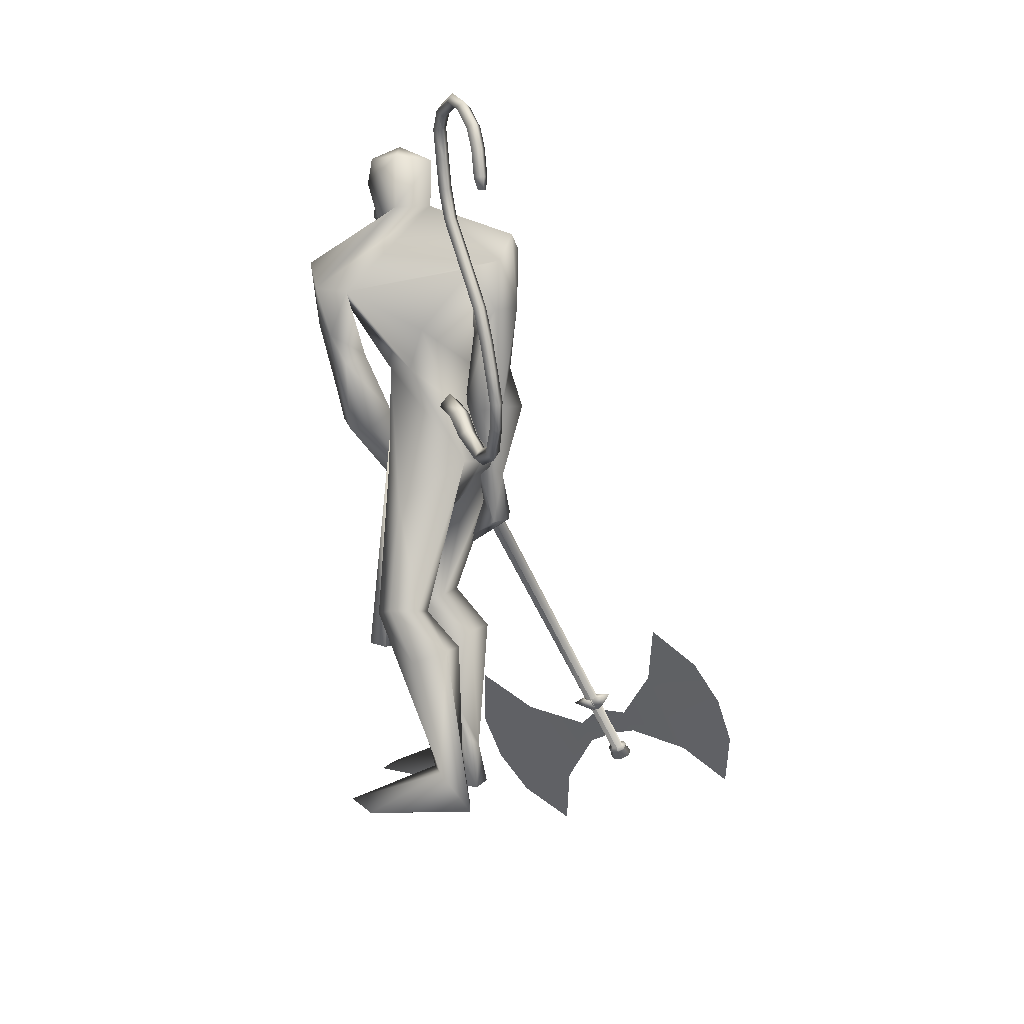
<metadata>
{"format":"obj","ext":"obj","renderer":"f3d","projection":"perspective","resolution":1024,"background":"white","views":[{"elev":7.9,"azim":-158.0,"up":"+Z"}]}
</metadata>
<code>
o body.001_mesh15-geometry.001
v -0.3256 -0.1861 0.2092
v -0.1469 -0.08637 0.6182
v -0.2733 -0.1519 0.2496
v -0.3055 -0.1539 0.7241
v -0.3259 -0.2891 0.7297
v -0.1667 -0.1634 0.8728
v -0.1856 -0.2717 0.8892
v -0.08049 -0.3228 0.9022
v -0.198 -0.3564 0.6854
v -0.1882 -0.2145 0.2124
v 0.007155 -0.1756 0.9114
v -0.07791 -0.1151 0.8584
v -0.4649 -0.1537 1.52
v -0.3353 -0.03522 1.36
v -0.4344 0.03026 1.499
v -0.3225 0.1167 1.768
v -0.4275 0.1977 1.516
v -0.1558 0.144 1.89
v -0.3512 -0.057 1.901
v -0.32 -0.1462 1.921
v -0.2171 -0.3302 1.382
v 0.000283 -0.2793 0.8772
v -0.149 -0.2824 0.5076
v -0.2529 -0.2502 0.1804
v -0.3324 -0.2603 0.02669
v 0.01233 -0.4142 0.02555
v 0.1656 -0.2261 0.03902
v 0.1573 -0.3311 0.04731
v -0.1205 -0.2313 1.527
v -0.05232 -0.1342 1.457
v -0.1402 -0.03343 1.337
v -0.02524 -0.02065 1.527
v -0.2224 -0.1852 1.896
v -0.07634 -0.1782 1.899
v -0.208 0.1392 2.054
v -0.04971 0.1077 1.888
v 0.1693 0.03762 2.131
v 0.09393 0.2334 2.212
v 0.06272 0.1264 1.945
v 0.1755 0.2212 2.027
v 0.2228 0.2579 2.225
v 0.2985 0.1609 2.33
v -0.03823 0.02317 2.565
v -0.153 -0.07602 2.569
v -0.4289 0.1091 2.312
v -0.4203 -0.12 2.218
v -0.3227 -0.245 2.235
v -0.01662 -0.01201 1.868
v -0.09268 0.2215 1.499
v -0.04523 0.1163 1.445
v -0.1714 0.02608 1.329
v -0.3233 0.1019 1.303
v 0.1519 -0.1116 2.161
v -0.06319 -0.2411 2.225
v -0.4178 -0.1636 2.33
v -0.01801 -0.1147 2.374
v -0.5292 -0.1472 2.387
v -0.1794 -0.1154 2.417
v -0.537 -0.0554 2.45
v -0.5324 0.06847 2.344
v -0.02892 -0.2122 2.506
v 0.0665 -0.1687 2.458
v 0.08727 -0.05595 2.525
v 0.05196 -0.004782 2.709
v -0.02467 -0.007143 2.779
v -0.1522 -0.09449 2.761
v 0.2166 0.003518 2.235
v 0.2029 -0.002494 2.013
v 0.1394 -0.009368 1.83
v -0.008312 0.02249 1.697
v 0.1052 0.2224 1.91
v 0.0456 0.1137 1.628
v 0.1323 0.1323 1.626
v 0.2303 -0.006011 1.653
v 0.2205 0.0908 1.806
v 0.2751 0.1314 2.069
v 0.3163 0.06981 2.271
v 0.09122 -0.1125 1.728
v 0.1781 -0.115 1.71
v 0.008167 -0.1298 1.496
v 0.1079 -0.169 1.414
v 0.09965 -0.2362 1.538
v -0.003981 -0.2264 1.295
v 0.02689 -0.2081 1.222
v 0.089 -0.2451 1.236
v -0.06513 -0.2871 1.369
v 0.009721 -0.2869 1.385
v 0.1146 -0.4173 1.329
v -0.04629 -0.4636 1.291
v 0.1229 -0.3569 1.295
v -0.06805 -0.3868 1.194
v 0.1077 -0.324 1.251
v -0.08877 -0.4463 1.234
v -0.06967 -0.2971 1.204
v 0.1543 -0.1625 2.521
v 0.0858 -0.2405 2.513
v 0.05129 -0.2742 2.647
v -0.09662 -0.2164 2.685
v 0.09064 -0.2123 2.601
v 0.1473 -0.1565 2.576
v 0.161 -0.1187 2.666
v 0.1233 -0.08252 2.77
v 0.1412 -0.2261 2.677
v 0.004973 -0.2675 2.748
v 0.1519 -0.219 2.578
v -0.3971 0.02801 2.024
v -0.5136 0.0679 2.138
v -0.4746 0.09987 2.011
v -0.4512 -0.1579 2.094
v -0.5573 -0.06274 2.148
v -0.5122 -0.09703 1.887
v -0.5609 -0.1125 1.725
v -0.5352 0.05518 1.734
v -0.4511 0.07951 1.716
v -0.3487 0.006255 1.74
v -0.3949 -0.1181 1.878
v -0.4572 -0.1955 1.731
v -0.4645 -0.1301 1.425
v -0.3637 -0.2222 1.486
v -0.4756 -0.1438 1.23
v -0.4447 -0.0763 1.225
v -0.333 -0.1063 1.16
v -0.3758 -0.1286 1.312
v -0.3678 -0.06464 1.501
v -0.218 -0.2365 1.366
v -0.3424 -0.2099 1.368
v -0.397 -0.3211 1.254
v -0.4422 -0.2639 1.247
v -0.455 -0.2214 1.219
v -0.2985 -0.1741 1.114
v -0.2525 -0.271 1.171
v -0.2435 -0.2231 1.124
v -0.2407 0.1654 0.8637
v -0.2436 0.2748 0.8831
v -0.1912 0.3371 1.347
v -0.05596 0.2593 0.8593
v -0.05789 0.1569 0.8913
v -0.1548 0.1071 0.8415
v -0.3867 0.1705 0.7214
v -0.2424 0.08662 0.609
v -0.4013 0.1694 0.2512
v -0.4252 0.1415 0.02897
v -0.4694 0.2446 0.03158
v 0.05474 0.1932 0.03871
v -0.0769 0.3971 0.02533
v 0.05801 0.2985 0.04702
v -0.3399 0.2619 0.1896
v -0.3912 0.307 0.7285
v -0.2595 0.3602 0.6779
v -0.1343 0.3137 0.8834
v -0.2961 0.2204 0.2105
v -0.3422 -0.1225 0.02843
v -0.007892 0.01444 1.682
v -0.001257 -0.05468 1.668
v 0.07383 0.07656 0.6849
v 0.04234 -0.1016 0.6413
v -0.02048 0.1251 0.6849
v 0.02483 -0.1563 2.823
f 1 2 3
f 4 2 1
f 4 5 6
f 6 5 7
f 5 8 7
f 5 9 8
f 4 1 5
f 3 11 10
f 2 11 3
f 12 11 2
f 13 6 7
f 13 14 6
f 13 7 21
f 7 8 21
f 9 22 8
f 9 23 22
f 24 23 9
f 24 10 23
f 25 26 24
f 27 26 25
f 27 28 26
f 27 10 28
f 24 28 10
f 28 24 26
f 23 10 11
f 22 23 11
f 21 8 22
f 21 22 29
f 30 29 22
f 32 30 31
f 29 30 32
f 35 16 19
f 35 18 16
f 18 37 36
f 38 37 18
f 38 39 37
f 38 40 39
f 41 40 38
f 41 44 43
f 44 41 38
f 38 18 35
f 45 35 19
f 19 20 46
f 46 20 47
f 47 20 33
f 47 33 34
f 34 32 48
f 34 33 32
f 49 32 50
f 32 31 50
f 50 31 51
f 14 51 31
f 14 52 51
f 52 14 15
f 31 30 11
f 30 22 11
f 31 11 12
f 6 31 12
f 14 31 6
f 15 14 13
f 53 48 36
f 53 34 48
f 54 34 53
f 54 47 34
f 46 47 55
f 54 55 47
f 56 55 54
f 56 57 55
f 58 57 56
f 58 59 57
f 44 59 58
f 44 60 59
f 60 38 45
f 44 38 60
f 44 58 61
f 61 58 56
f 61 56 62
f 63 62 56
f 43 64 63
f 65 64 43
f 66 65 43
f 66 43 44
f 43 63 56
f 56 67 77
f 56 54 67
f 67 54 53
f 37 67 53
f 67 37 68
f 39 69 37
f 39 70 69
f 71 70 39
f 72 70 71
f 71 73 72
f 73 40 75
f 40 73 71
f 71 39 40
f 40 76 75
f 40 41 76
f 41 42 76
f 76 42 77
f 77 42 56
f 43 56 42
f 42 41 43
f 67 68 77
f 76 77 68
f 75 76 68
f 68 37 69
f 70 78 69
f 74 69 79
f 75 69 74
f 75 68 69
f 73 75 74
f 69 78 79
f 72 80 70
f 72 81 80
f 73 81 72
f 73 74 81
f 79 78 82
f 70 82 78
f 70 80 82
f 80 84 83
f 80 81 84
f 81 85 84
f 74 82 81
f 74 79 82
f 82 86 87
f 82 87 88
f 88 87 89
f 87 90 89
f 83 87 80
f 85 87 83
f 87 85 91
f 85 92 91
f 85 81 92
f 81 90 92
f 81 88 90
f 81 82 88
f 90 88 89
f 90 93 92
f 87 93 90
f 87 92 93
f 87 91 92
f 83 94 85
f 83 84 94
f 85 94 84
f 80 87 86
f 80 86 82
f 37 53 36
f 66 44 98
f 44 61 98
f 95 62 63
f 95 96 62
f 61 96 97
f 96 61 62
f 61 97 98
f 97 96 99
f 99 96 100
f 100 96 95
f 100 95 63
f 63 101 100
f 63 64 101
f 64 102 101
f 102 103 101
f 104 97 103
f 98 97 104
f 103 97 99
f 99 105 103
f 100 105 99
f 100 103 105
f 101 103 100
f 38 35 45
f 45 19 46
f 45 46 106
f 60 45 107
f 45 106 107
f 108 107 106
f 110 111 109
f 113 112 111
f 108 114 113
f 114 108 115
f 108 106 115
f 107 108 113
f 113 110 107
f 113 111 110
f 110 109 57
f 55 57 109
f 110 57 59
f 107 110 60
f 60 110 59
f 55 109 46
f 106 46 116
f 109 116 46
f 109 111 116
f 111 117 116
f 112 117 111
f 106 116 115
f 113 118 112
f 113 114 118
f 115 116 119
f 117 119 116
f 112 119 117
f 112 118 119
f 121 120 118
f 123 122 121
f 123 120 122
f 114 115 124
f 114 124 118
f 124 121 118
f 124 123 121
f 115 119 124
f 124 119 125
f 119 127 126
f 118 127 119
f 118 128 127
f 118 129 128
f 120 129 118
f 120 130 129
f 123 130 120
f 123 129 130
f 123 126 129
f 124 126 123
f 125 126 124
f 126 125 119
f 126 131 128
f 127 131 126
f 131 127 128
f 126 128 132
f 128 129 132
f 126 132 129
f 122 120 121
f 52 133 51
f 17 133 52
f 17 134 133
f 17 135 134
f 50 136 49
f 50 137 136
f 51 137 50
f 51 138 137
f 133 138 51
f 139 138 133
f 139 140 138
f 141 140 139
f 143 142 141
f 143 144 142
f 145 144 143
f 145 146 144
f 145 147 146
f 143 147 145
f 148 143 141
f 143 148 147
f 148 149 147
f 139 148 141
f 148 150 149
f 148 134 150
f 148 133 134
f 148 139 133
f 134 135 150
f 135 136 150
f 135 49 136
f 149 150 136
f 149 136 147
f 136 137 147
f 147 137 151
f 141 151 137
f 141 142 151
f 142 144 151
f 146 151 144
f 147 151 146
f 140 141 137
f 138 140 137
f 15 17 52
f 152 10 27
f 3 10 152
f 1 3 152
f 1 152 25
f 152 27 25
f 25 24 1
f 1 24 5
f 5 24 9
f 4 6 12
f 4 12 2
f 154 155 153
f 154 156 155
f 154 153 157
f 154 157 156
f 156 157 155
f 98 104 66
f 65 66 158
f 66 104 158
f 103 102 158
f 155 157 153
f 102 64 65
f 102 65 158
f 104 103 158
f 16 15 13
f 16 17 15
f 18 17 16
f 17 18 36
f 19 16 13
f 13 20 19
f 13 21 20
f 33 29 32
f 20 29 33
f 20 21 29
f 48 32 49
f 17 36 135
f 36 49 135
f 36 48 49
o body_mesh15-geometry
v -0.3212 0.1026 1.691
v -0.4481 0.2266 1.597
v -0.2888 0.1457 1.737
v -0.4345 0.2727 1.626
v -0.3279 0.1231 1.79
v -0.4777 0.2636 1.661
v -0.3589 0.07886 1.746
v -0.4914 0.2176 1.631
v -0.572 0.3445 1.521
v -0.5422 0.367 1.551
v -0.5606 0.3434 1.587
v -0.5904 0.3209 1.558
v -0.7137 0.5192 1.678
v -0.6757 0.5227 1.686
v -0.6756 0.4872 1.702
v -0.7137 0.4837 1.695
v -0.7179 0.5719 1.909
v -0.679 0.5731 1.906
v -0.6772 0.5346 1.912
v -0.7161 0.5333 1.915
v -0.6703 0.583 2.173
v -0.6336 0.5848 2.16
v -0.6331 0.5461 2.156
v -0.6699 0.5443 2.168
v -0.5722 0.5409 2.399
v -0.5354 0.5427 2.386
v -0.535 0.504 2.382
v -0.5717 0.5022 2.394
v -0.5025 0.5263 2.623
v -0.4637 0.5282 2.625
v -0.4623 0.4907 2.635
v -0.5012 0.4888 2.633
v -0.5019 0.5744 2.85
v -0.463 0.5763 2.852
v -0.4617 0.5389 2.862
v -0.5005 0.537 2.86
v -0.6119 0.7077 2.924
v -0.5874 0.726 2.948
v -0.6023 0.7065 2.978
v -0.6269 0.6882 2.954
v -0.7326 0.8259 2.823
v -0.7257 0.8599 2.84
v -0.758 0.8555 2.862
v -0.7649 0.8215 2.844
v -0.7658 0.8504 2.659
v -0.7668 0.8893 2.658
v -0.8057 0.8884 2.66
v -0.8047 0.8495 2.661
v -0.7798 0.8607 2.611
v -0.7804 0.8838 2.61
v -0.8034 0.8832 2.612
v -0.8028 0.8602 2.612
v -0.5204 0.5187 2.518
v -0.52 0.48 2.514
v -0.4832 0.4818 2.501
v -0.4836 0.5205 2.505
v -0.5268 0.6139 2.894
v -0.5418 0.5944 2.925
v -0.5172 0.6127 2.949
v -0.5023 0.6322 2.919
v -0.5022 0.5503 2.736
v -0.5009 0.5129 2.747
v -0.462 0.5148 2.749
v -0.4633 0.5523 2.738
v -0.7 0.5823 2.036
v -0.6983 0.5438 2.041
v -0.6595 0.545 2.038
v -0.6612 0.5835 2.033
v -0.7309 0.5584 1.783
v -0.7309 0.5229 1.799
v -0.6929 0.5263 1.807
v -0.6929 0.5618 1.791
v -0.6213 0.5619 2.286
v -0.6208 0.5232 2.281
v -0.584 0.5251 2.269
v -0.5845 0.5638 2.273
v -0.6622 0.7612 2.901
v -0.6946 0.7568 2.922
v -0.6877 0.7908 2.94
v -0.6553 0.7952 2.919
v -0.7541 0.8455 2.761
v -0.7923 0.844 2.763
v -0.7933 0.883 2.763
v -0.7546 0.884 2.761
v -0.6583 0.4401 1.553
v -0.675 0.4186 1.587
v -0.6479 0.439 1.614
v -0.6312 0.4605 1.58
v -0.3784 0.1637 1.68
v -0.3682 0.2188 1.707
v -0.421 0.2124 1.739
v -0.4311 0.1571 1.712
f 247 160 248
f 248 162 249
f 160 166 167
f 250 166 160
f 249 164 166
f 159 161 163
f 243 244 174
f 166 164 170
f 164 162 168
f 162 160 167
f 227 228 178
f 244 245 173
f 245 246 173
f 246 243 172
f 223 224 182
f 228 229 177
f 229 230 177
f 230 227 176
f 231 232 186
f 224 225 181
f 225 226 181
f 226 223 180
f 211 212 190
f 232 233 185
f 233 234 185
f 234 231 184
f 219 220 194
f 212 213 189
f 213 214 189
f 214 211 188
f 215 216 198
f 220 221 193
f 221 222 193
f 222 219 192
f 235 236 202
f 216 217 197
f 217 218 197
f 218 215 196
f 239 240 206
f 236 237 201
f 237 238 201
f 238 235 200
f 203 206 210
f 240 241 205
f 241 242 205
f 242 239 204
f 208 207 209
f 206 205 209
f 205 204 209
f 204 203 208
f 183 186 212
f 186 185 213
f 185 184 213
f 184 183 214
f 191 194 215
f 194 193 217
f 193 192 217
f 192 191 218
f 187 190 220
f 190 189 221
f 189 188 221
f 188 187 222
f 175 178 224
f 178 177 225
f 177 176 225
f 176 175 226
f 171 174 228
f 174 173 229
f 173 172 229
f 172 171 230
f 179 182 232
f 182 181 233
f 181 180 233
f 180 179 234
f 195 198 235
f 198 197 237
f 197 196 237
f 196 195 238
f 199 202 239
f 202 201 241
f 201 200 241
f 200 199 242
f 167 170 244
f 170 169 245
f 169 168 245
f 168 167 246
f 159 247 248
f 161 248 249
f 165 250 159
f 163 249 165
f 160 162 248
f 162 164 249
f 166 170 167
f 247 250 160
f 250 249 166
f 165 159 163
f 171 243 174
f 164 169 170
f 169 164 168
f 168 162 167
f 175 227 178
f 174 244 173
f 246 172 173
f 243 171 172
f 179 223 182
f 178 228 177
f 230 176 177
f 227 175 176
f 183 231 186
f 182 224 181
f 226 180 181
f 223 179 180
f 187 211 190
f 186 232 185
f 234 184 185
f 231 183 184
f 191 219 194
f 190 212 189
f 214 188 189
f 211 187 188
f 195 215 198
f 194 220 193
f 222 192 193
f 219 191 192
f 199 235 202
f 198 216 197
f 218 196 197
f 215 195 196
f 203 239 206
f 202 236 201
f 238 200 201
f 235 199 200
f 207 203 210
f 206 240 205
f 242 204 205
f 239 203 204
f 207 210 209
f 210 206 209
f 204 208 209
f 203 207 208
f 211 183 212
f 212 186 213
f 184 214 213
f 183 211 214
f 194 216 215
f 216 194 217
f 192 218 217
f 191 215 218
f 219 187 220
f 220 190 221
f 188 222 221
f 187 219 222
f 223 175 224
f 224 178 225
f 176 226 225
f 175 223 226
f 227 171 228
f 228 174 229
f 172 230 229
f 171 227 230
f 231 179 232
f 232 182 233
f 180 234 233
f 179 231 234
f 198 236 235
f 236 198 237
f 196 238 237
f 195 235 238
f 202 240 239
f 240 202 241
f 200 242 241
f 199 239 242
f 243 167 244
f 244 170 245
f 168 246 245
f 167 243 246
f 161 159 248
f 163 161 249
f 250 247 159
f 249 250 165
o Cylinder_Cylinder.001
v -0.2046 -0.05854 1.607
v -0.5157 -1.437 -0.08621
v -0.2172 -0.04563 1.599
v -0.5249 -1.428 -0.09222
v -0.2518 -0.0511 1.61
v -0.5501 -1.432 -0.08444
v -0.2535 -0.06627 1.622
v -0.5514 -1.443 -0.07521
v -0.241 -0.07918 1.631
v -0.5422 -1.452 -0.06921
v -0.2063 -0.07372 1.62
v -0.5169 -1.448 -0.07699
v -0.1812 -0.0358 1.626
v -0.2036 -0.01288 1.611
v -0.2651 -0.02258 1.63
v -0.2682 -0.04953 1.652
v -0.2458 -0.07245 1.667
v -0.1843 -0.06275 1.648
v -0.2035 -0.006002 1.677
v -0.2105 0.001176 1.673
v -0.2297 -0.001863 1.679
v -0.2307 -0.0103 1.686
v -0.2237 -0.01748 1.69
v -0.2044 -0.01444 1.684
v -0.5005 -1.439 -0.09696
v -0.518 -1.421 -0.1084
v -0.5663 -1.429 -0.09357
v -0.5687 -1.45 -0.07596
v -0.5511 -1.468 -0.06449
v -0.5029 -1.461 -0.07934
v -0.5115 -1.45 -0.1048
v -0.5244 -1.436 -0.1132
v -0.5597 -1.442 -0.1023
v -0.5614 -1.457 -0.08943
v -0.5486 -1.471 -0.08104
v -0.5133 -1.465 -0.09191
v -0.5062 -1.497 -0.1202
v -0.5608 -1.505 -0.1034
v -0.5806 -1.485 -0.1163
v -0.5779 -1.461 -0.1363
v -0.5233 -1.452 -0.1531
v -0.5035 -1.473 -0.1401
v -0.04025 -0.9331 0.344
v -0.1995 -1.654 -0.5427
v -0.499 -1.179 0.2061
v -0.4848 -1.223 0.2298
v -0.528 -1.419 -0.01047
v 0.01487 -1.272 -0.1408
v -0.5188 -1.377 0.04047
v -0.05193 -1.456 -0.3542
v -0.5234 -1.398 0.015
v -0.5142 -1.357 0.06594
v 0.02768 -1.096 0.08915
v -0.4078 -1.307 0.05506
v -0.4272 -1.395 -0.05344
v -0.1975 -1.145 0.1525
v -0.2736 -1.489 -0.2714
v -0.5057 -1.318 0.1133
v -0.4793 -1.286 0.1185
v -0.406 -1.196 0.1805
v -0.5083 -1.221 0.1544
v -0.4937 -1.264 0.1802
v -0.4925 -1.244 0.1385
v -0.4813 -1.259 0.1571
v -0.2712 -0.06906 1.628
v -0.569 -1.446 -0.06979
v -0.2694 -0.05388 1.615
v -0.5678 -1.435 -0.07901
v -0.2456 -0.04394 1.603
v -0.548 -1.427 -0.08877
v -0.2348 -0.04842 1.604
v -0.5425 -1.431 -0.08679
v -0.2222 -0.06133 1.613
v -0.5333 -1.44 -0.08079
v -0.224 -0.0765 1.625
v -0.5346 -1.451 -0.07156
v -0.2302 -0.08366 1.632
v -0.5367 -1.456 -0.06723
v -0.2586 -0.08196 1.636
v -0.5598 -1.455 -0.06378
v -0.2858 -0.05231 1.658
v -0.2827 -0.02537 1.635
v -0.2472 -0.008794 1.616
v -0.2212 -0.01566 1.616
v -0.1989 -0.03859 1.631
v -0.2019 -0.06553 1.654
v -0.2199 -0.07932 1.668
v -0.2634 -0.07524 1.672
v -0.2483 -0.01308 1.691
v -0.2473 -0.004645 1.684
v -0.2302 0.001499 1.676
v -0.2281 -0.001606 1.678
v -0.2211 -0.008784 1.683
v -0.2221 -0.01722 1.69
v -0.2216 -0.02058 1.692
v -0.2413 -0.02026 1.696
v -0.5863 -1.453 -0.07053
v -0.5839 -1.432 -0.08815
v -0.5541 -1.419 -0.1043
v -0.5356 -1.424 -0.103
v -0.5181 -1.442 -0.09153
v -0.5205 -1.463 -0.07392
v -0.5327 -1.474 -0.06318
v -0.5687 -1.471 -0.05906
v -0.5791 -1.46 -0.08401
v -0.5773 -1.445 -0.0969
v -0.5531 -1.435 -0.1095
v -0.542 -1.439 -0.1078
v -0.5291 -1.452 -0.09938
v -0.5309 -1.468 -0.08649
v -0.5375 -1.475 -0.07936
v -0.5662 -1.473 -0.07562
v -0.556 -1.503 -0.1541
v -0.5784 -1.508 -0.09796
v -0.5388 -1.511 -0.1023
v -0.5239 -1.499 -0.1148
v -0.5211 -1.475 -0.1347
v -0.541 -1.455 -0.1476
v -0.563 -1.449 -0.1488
v -0.5955 -1.464 -0.1308
v -0.5983 -1.488 -0.1109
v -0.8484 -1.061 0.5928
v -1.008 -1.781 -0.2939
v -0.4941 -1.179 0.2046
v -0.4799 -1.223 0.2283
v -0.523 -1.418 -0.012
v -1.063 -1.442 0.1909
v -0.5139 -1.376 0.03895
v -1.076 -1.618 -0.03905
v -0.5184 -1.397 0.01347
v -0.5093 -1.356 0.06442
v -0.996 -1.258 0.4043
v -0.613 -1.339 0.1182
v -0.6325 -1.427 0.009751
v -0.7704 -1.235 0.3289
v -0.8466 -1.58 -0.09506
v -0.5008 -1.317 0.1118
v -0.5276 -1.294 0.1333
v -0.5766 -1.223 0.233
v -0.5034 -1.221 0.1528
v -0.4888 -1.263 0.1787
v -0.5183 -1.248 0.1464
v -0.5124 -1.264 0.1667
f 251 252 253
f 253 254 320
f 319 320 256
f 255 256 257
f 257 258 259
f 259 260 327
f 252 262 275
f 261 262 251
f 327 328 261
f 261 251 263
f 268 263 269
f 327 261 268
f 259 327 337
f 257 259 266
f 255 257 265
f 319 255 333
f 253 319 264
f 251 253 263
f 269 270 274
f 337 268 345
f 267 337 273
f 266 267 272
f 265 266 271
f 333 265 271
f 264 333 341
f 263 264 269
f 275 280 281
f 262 328 280
f 328 260 353
f 260 258 278
f 258 256 277
f 256 320 349
f 320 254 276
f 254 252 276
f 280 353 361
f 353 279 285
f 279 278 285
f 278 277 283
f 277 349 283
f 349 276 357
f 276 275 281
f 291 292 363
f 369 291 363
f 290 369 363
f 289 290 363
f 288 289 363
f 365 288 363
f 287 365 363
f 292 287 363
f 282 281 291
f 357 282 291
f 283 357 369
f 284 283 289
f 285 284 288
f 361 285 365
f 286 361 287
f 281 286 292
f 295 311 312
f 296 312 310
f 312 308 314
f 310 312 314
f 295 310 311
f 310 295 296
f 313 310 314
f 310 313 311
f 306 303 293
f 315 317 316
f 317 319 320
f 319 321 322
f 321 323 322
f 323 325 324
f 325 327 326
f 316 347 330
f 329 315 330
f 327 329 328
f 329 338 315
f 338 346 331
f 327 337 338
f 325 336 337
f 323 335 336
f 321 334 323
f 319 333 321
f 317 332 319
f 315 331 332
f 339 346 340
f 337 345 338
f 336 344 337
f 335 343 336
f 334 342 335
f 333 341 342
f 332 340 341
f 331 339 332
f 347 355 362
f 330 354 328
f 328 353 326
f 326 352 351
f 324 351 350
f 322 350 349
f 320 349 348
f 318 348 316
f 354 362 361
f 353 361 360
f 352 360 351
f 351 359 350
f 350 358 349
f 349 357 348
f 348 356 355
f 370 363 371
f 369 363 370
f 368 363 369
f 367 363 368
f 366 363 367
f 365 363 366
f 364 363 365
f 371 363 364
f 356 370 355
f 357 369 370
f 358 368 369
f 359 367 358
f 360 366 359
f 361 365 360
f 362 364 361
f 355 371 364
f 374 375 391
f 375 389 391
f 391 393 387
f 389 393 391
f 374 390 389
f 389 375 374
f 392 393 389
f 389 390 392
f 382 385 372
f 252 254 253
f 319 253 320
f 255 319 256
f 256 258 257
f 258 260 259
f 260 328 327
f 262 280 275
f 262 252 251
f 328 262 261
f 268 261 263
f 274 268 269
f 337 327 268
f 267 259 337
f 259 267 266
f 257 266 265
f 255 265 333
f 319 333 264
f 253 264 263
f 274 270 345
f 270 341 345
f 345 341 273
f 341 271 273
f 271 272 273
f 268 274 345
f 337 345 273
f 267 273 272
f 266 272 271
f 341 333 271
f 270 264 341
f 264 270 269
f 280 286 281
f 328 353 280
f 260 279 353
f 279 260 278
f 278 258 277
f 277 256 349
f 349 320 276
f 252 275 276
f 286 280 361
f 361 353 285
f 278 284 285
f 284 278 283
f 349 357 283
f 276 282 357
f 282 276 281
f 281 292 291
f 369 357 291
f 290 283 369
f 283 290 289
f 284 289 288
f 285 288 365
f 361 365 287
f 286 287 292
f 296 295 312
f 308 309 314
f 307 294 300
f 307 300 298
f 306 298 303
f 307 298 306
f 307 306 304
f 308 304 309
f 302 304 308
f 297 305 301
f 305 307 304
f 301 305 304
f 299 301 304
f 302 299 304
f 317 318 316
f 318 317 320
f 320 319 322
f 323 324 322
f 325 326 324
f 327 328 326
f 347 354 330
f 315 316 330
f 329 330 328
f 338 331 315
f 346 339 331
f 329 327 338
f 327 325 337
f 325 323 336
f 334 335 323
f 333 334 321
f 332 333 319
f 317 315 332
f 346 345 340
f 344 343 342
f 340 342 341
f 345 344 340
f 344 342 340
f 345 346 338
f 344 345 337
f 343 344 336
f 342 343 335
f 334 333 342
f 333 332 341
f 339 340 332
f 354 347 362
f 354 353 328
f 353 352 326
f 324 326 351
f 322 324 350
f 320 322 349
f 318 320 348
f 348 347 316
f 353 354 361
f 352 353 360
f 360 359 351
f 359 358 350
f 358 357 349
f 357 356 348
f 347 348 355
f 370 371 355
f 356 357 370
f 357 358 369
f 367 368 358
f 366 367 359
f 365 366 360
f 364 365 361
f 362 355 364
f 390 374 391
f 393 388 387
f 373 386 379
f 379 386 377
f 377 385 382
f 377 386 385
f 385 386 383
f 383 387 388
f 383 381 387
f 384 376 380
f 386 384 383
f 383 384 381
f 384 380 378
f 381 384 378

</code>
